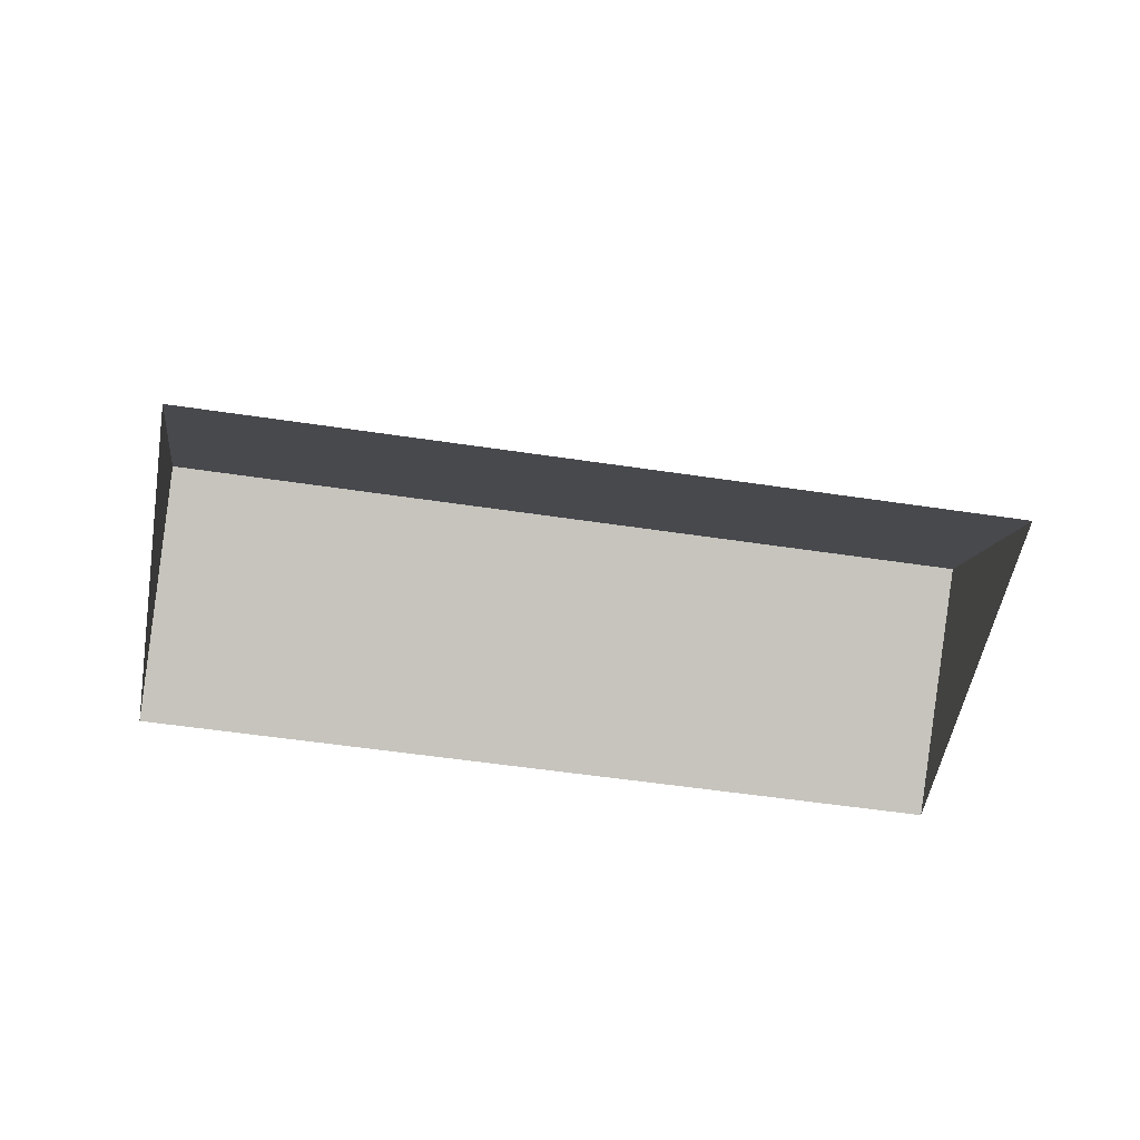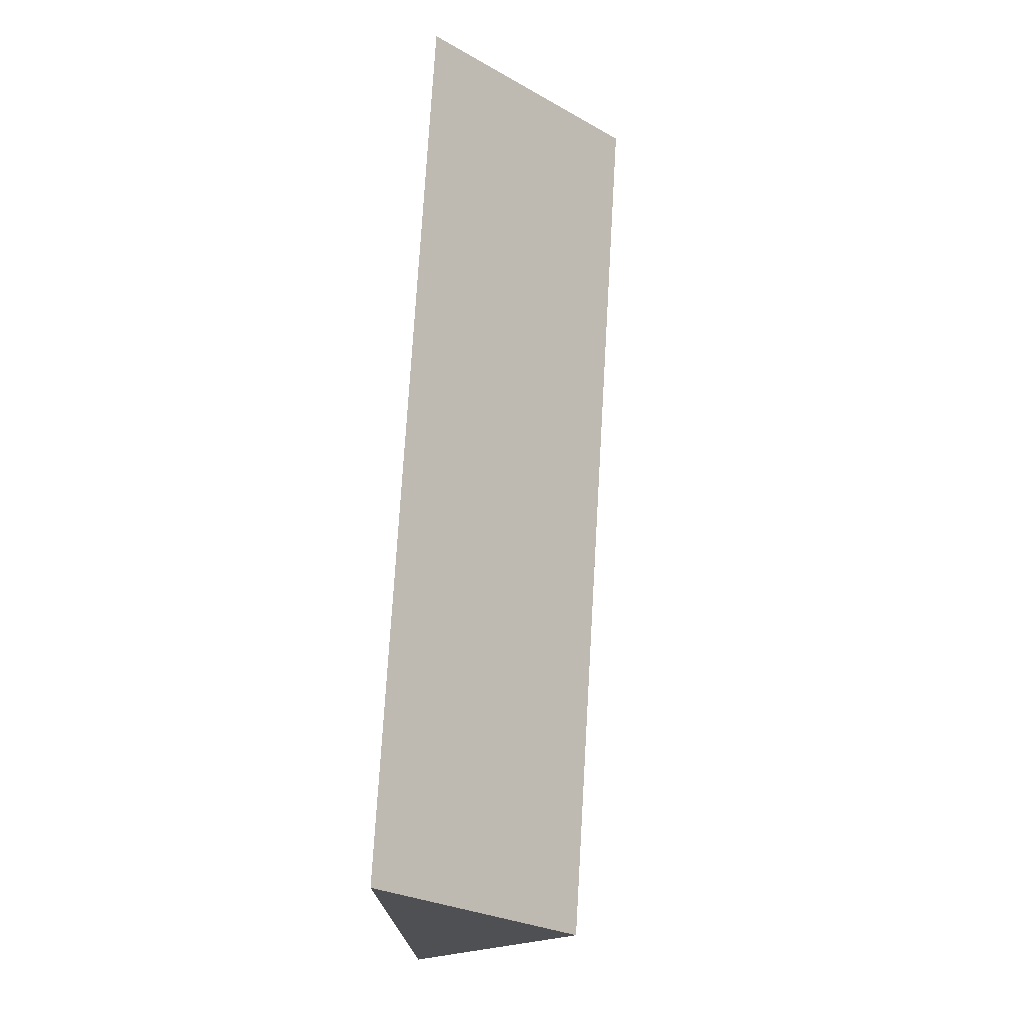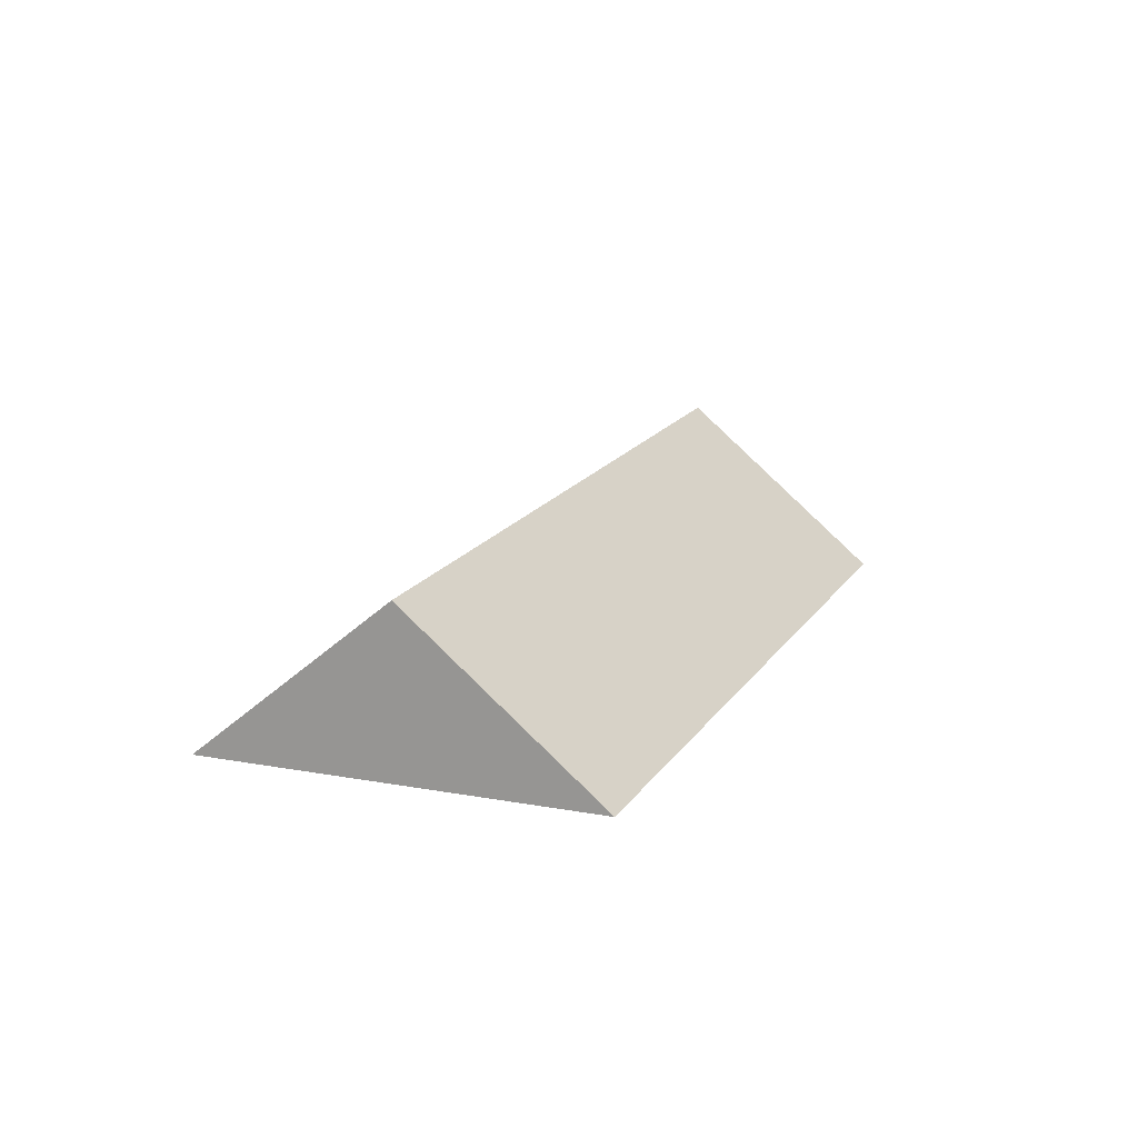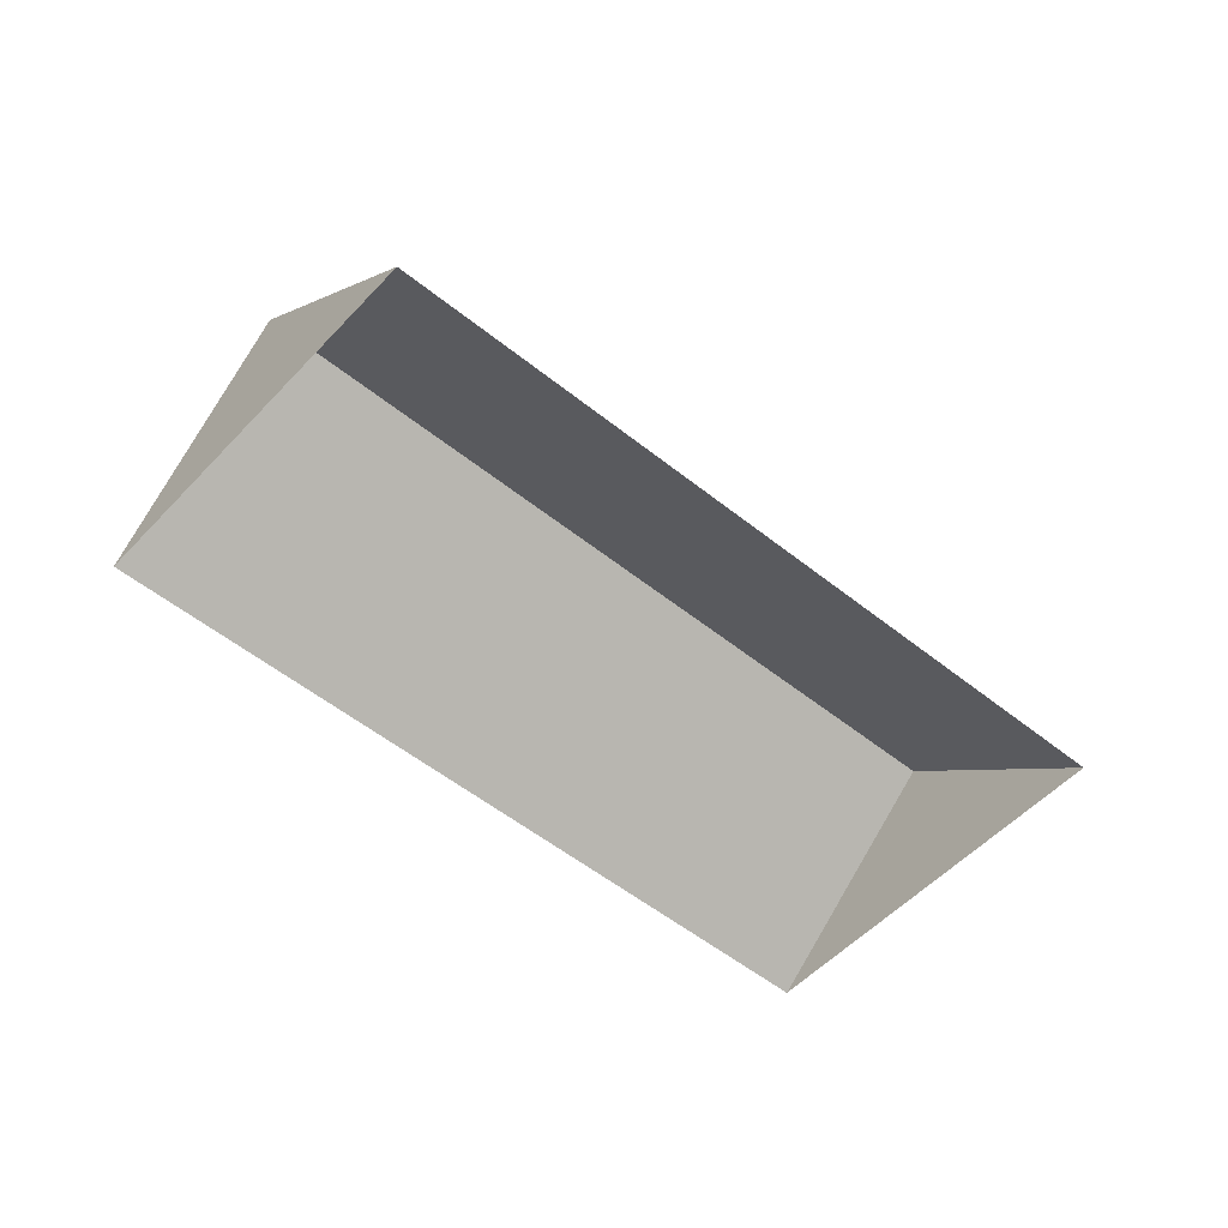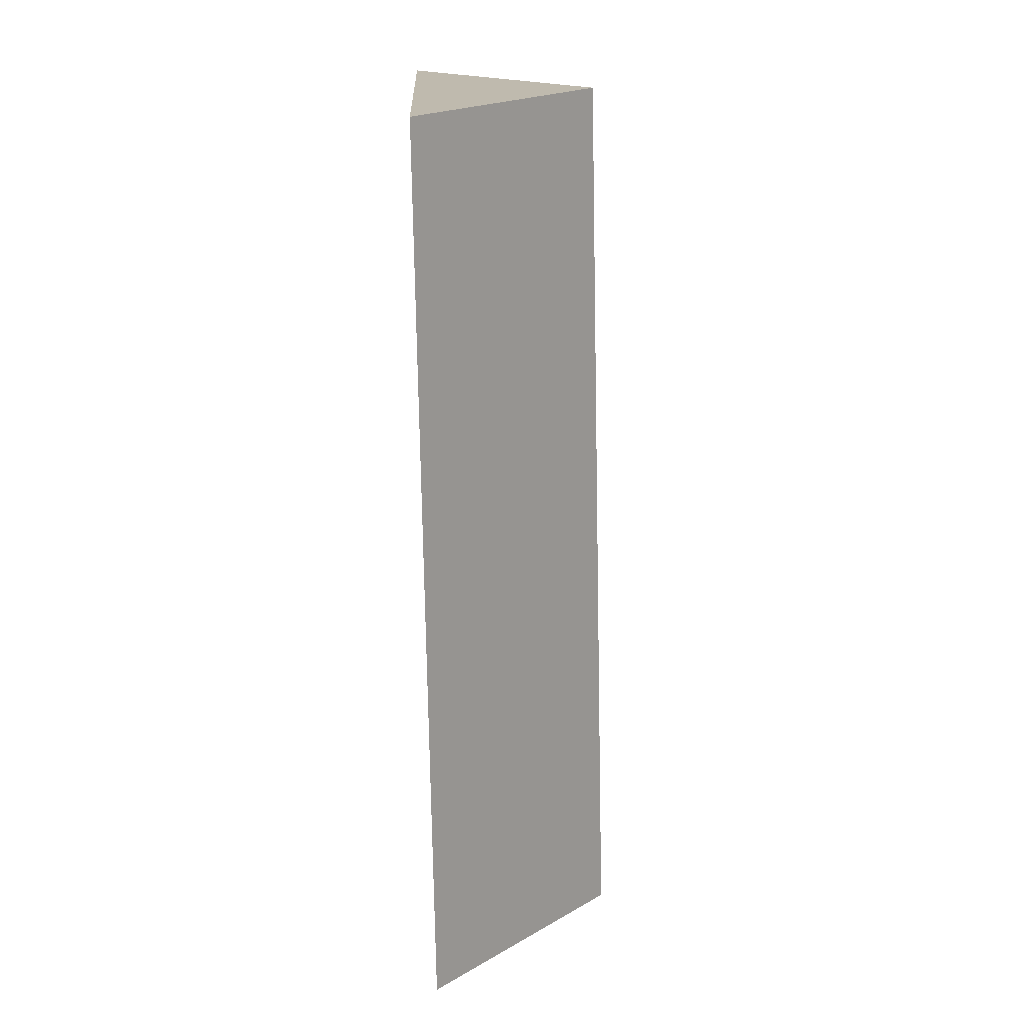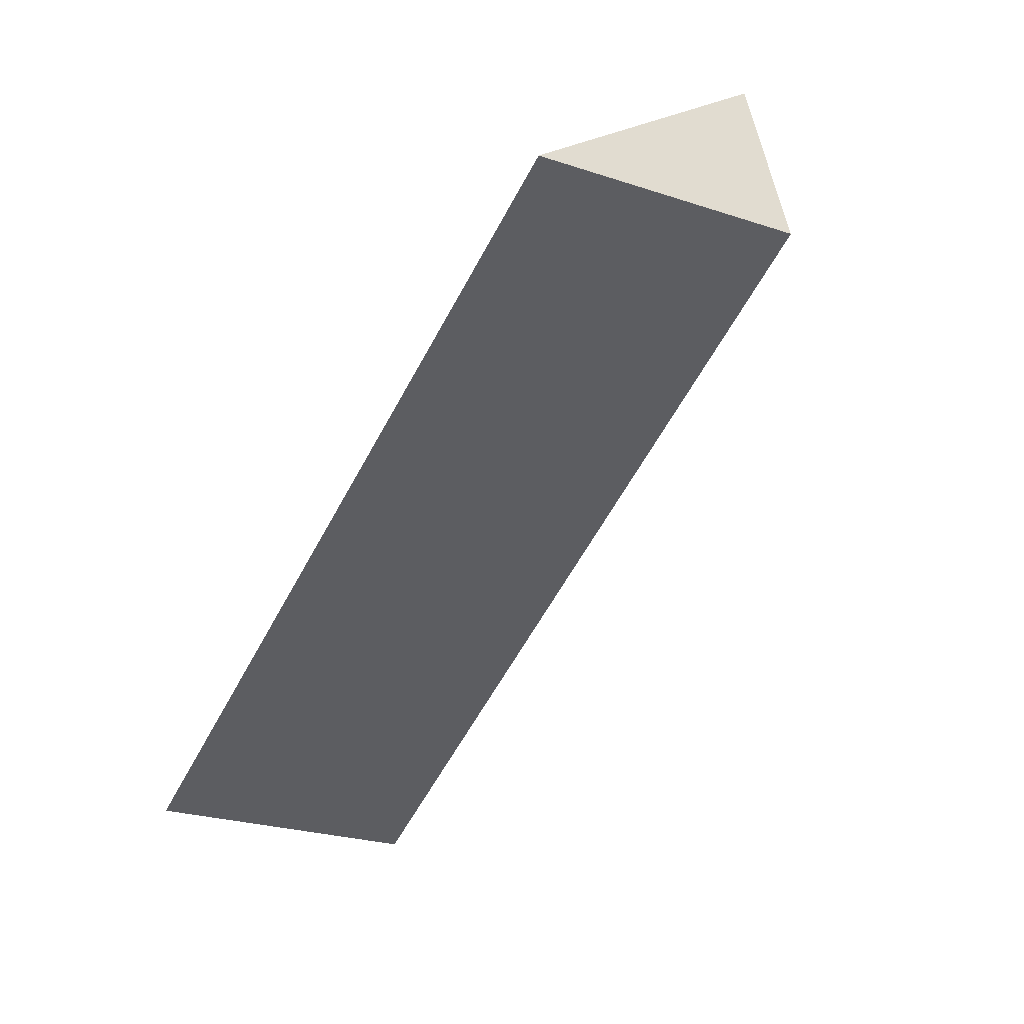
<metadata>
{"format":"obj","ext":"obj","renderer":"f3d","projection":"perspective","resolution":1024,"background":"white","views":[{"elev":-50.0,"azim":-141.6,"up":"+Y"},{"elev":23.1,"azim":95.0,"up":"+Z"},{"elev":16.2,"azim":159.4,"up":"+Y"},{"elev":-52.0,"azim":-173.2,"up":"+Y"},{"elev":57.8,"azim":88.3,"up":"+Z"},{"elev":68.8,"azim":132.5,"up":"+Z"}]}
</metadata>
<code>
o BK39_500_017026_0047_roof
v 17.61 75 -130.7
v 143.5 75 -17.47
v 80.7 145 -73.92
v 373.2 75 -272.9
v 247.5 75 -385.9
v 310.5 144.9 -329.2
v 17.61 0 -130.7
v 143.5 0 -17.47
v 373.2 0 -272.9
v 247.5 0 -385.9
f 3 2 4 6
f 6 5 1 3
f 1 3 2
f 4 6 5

</code>
